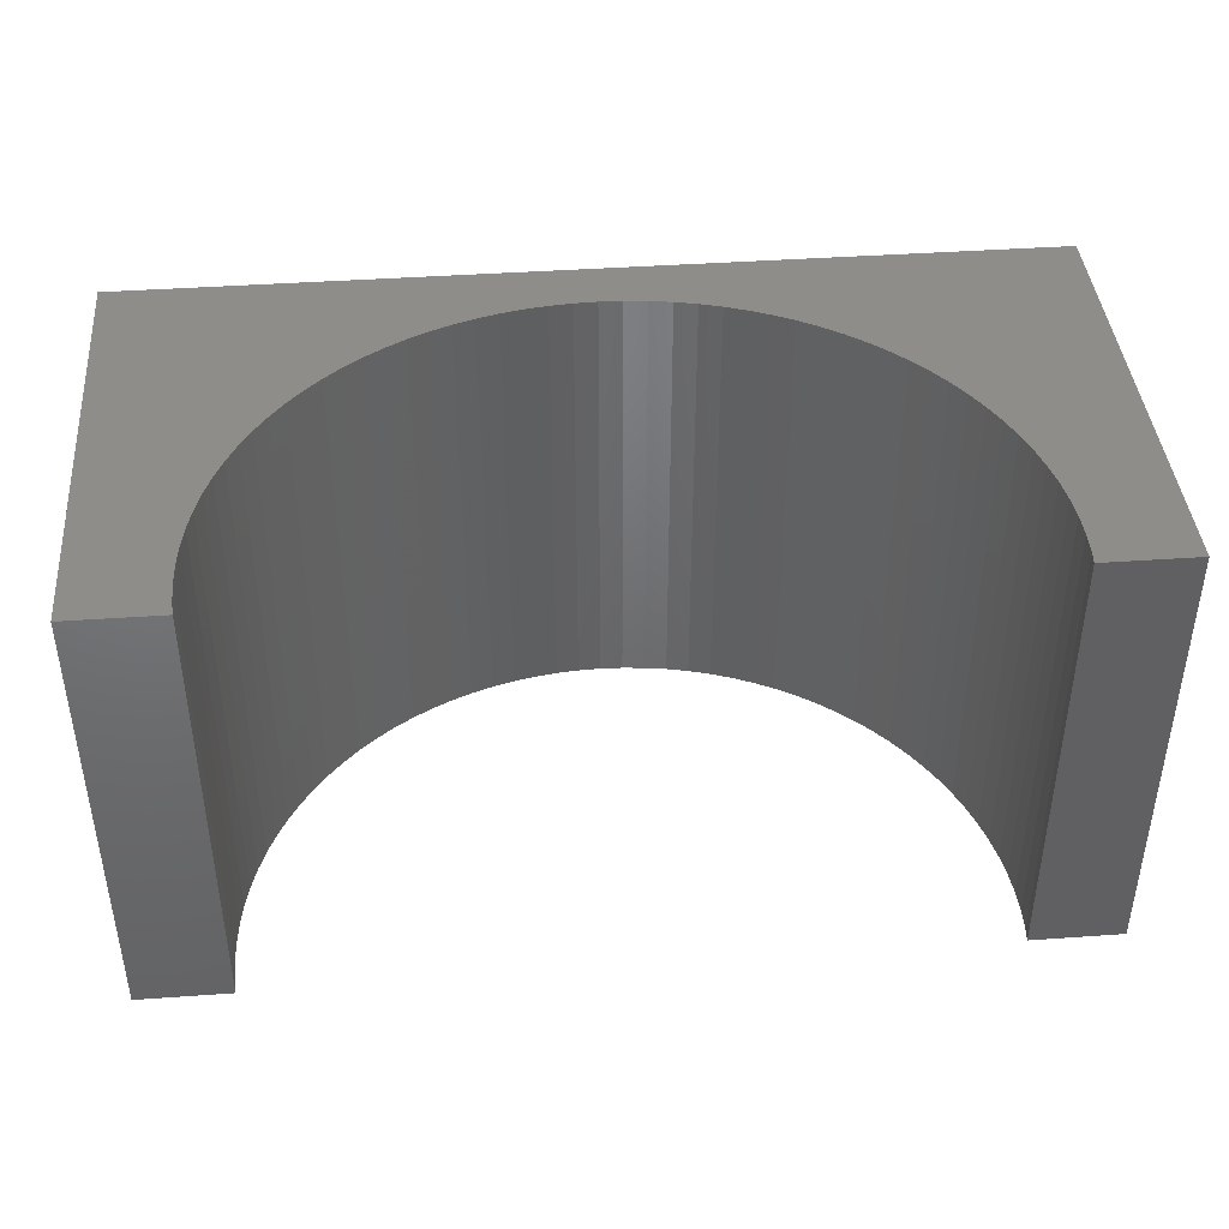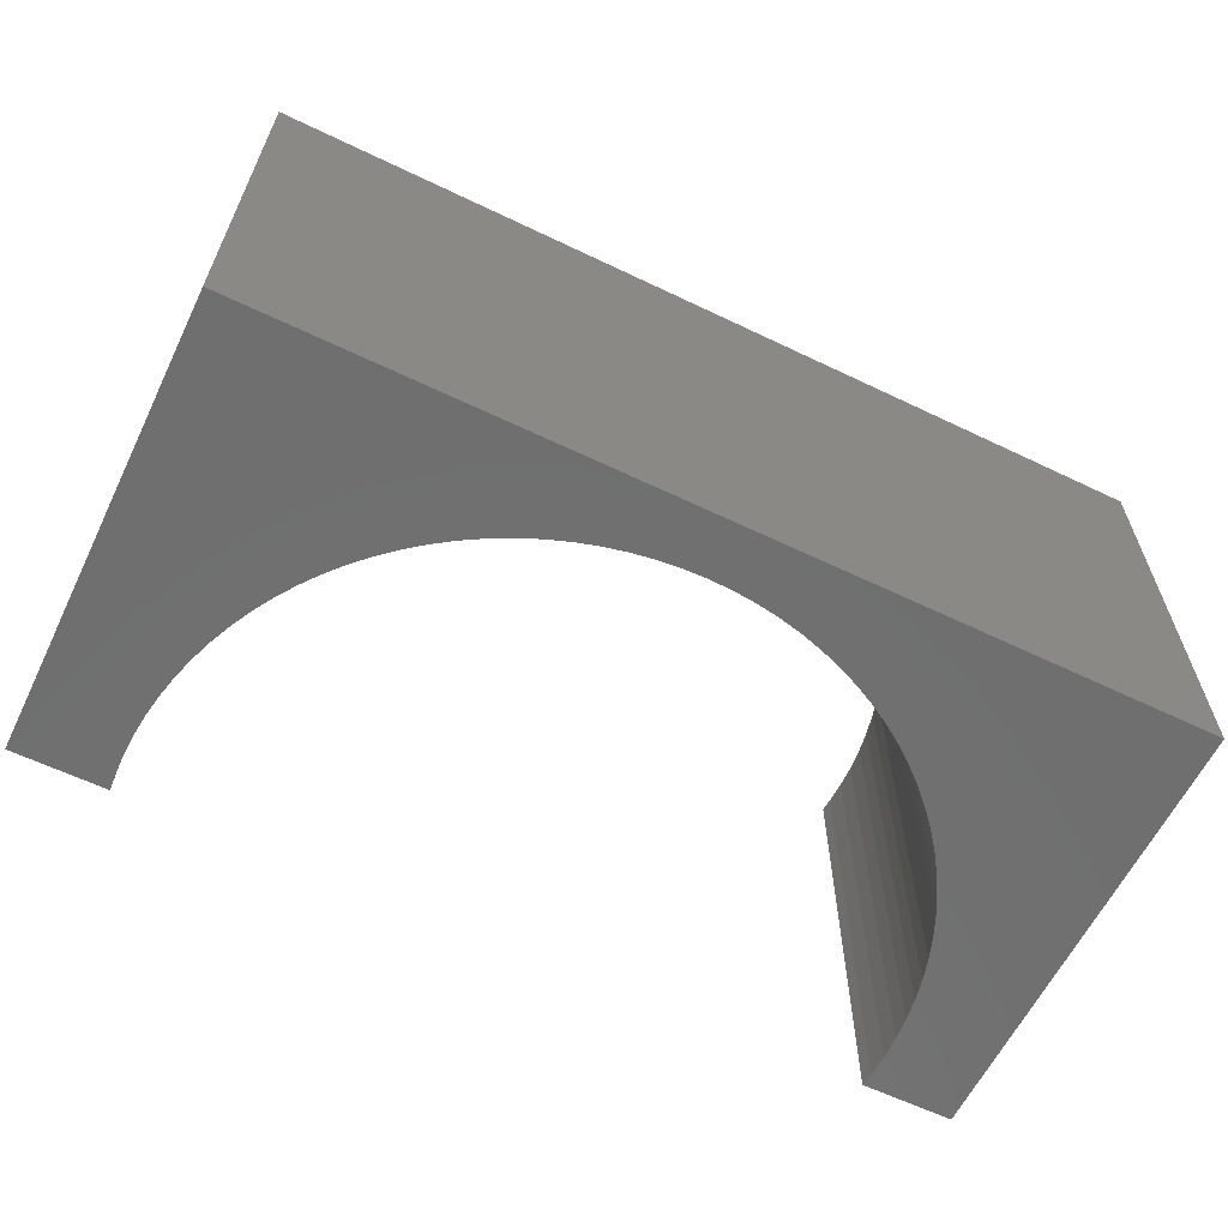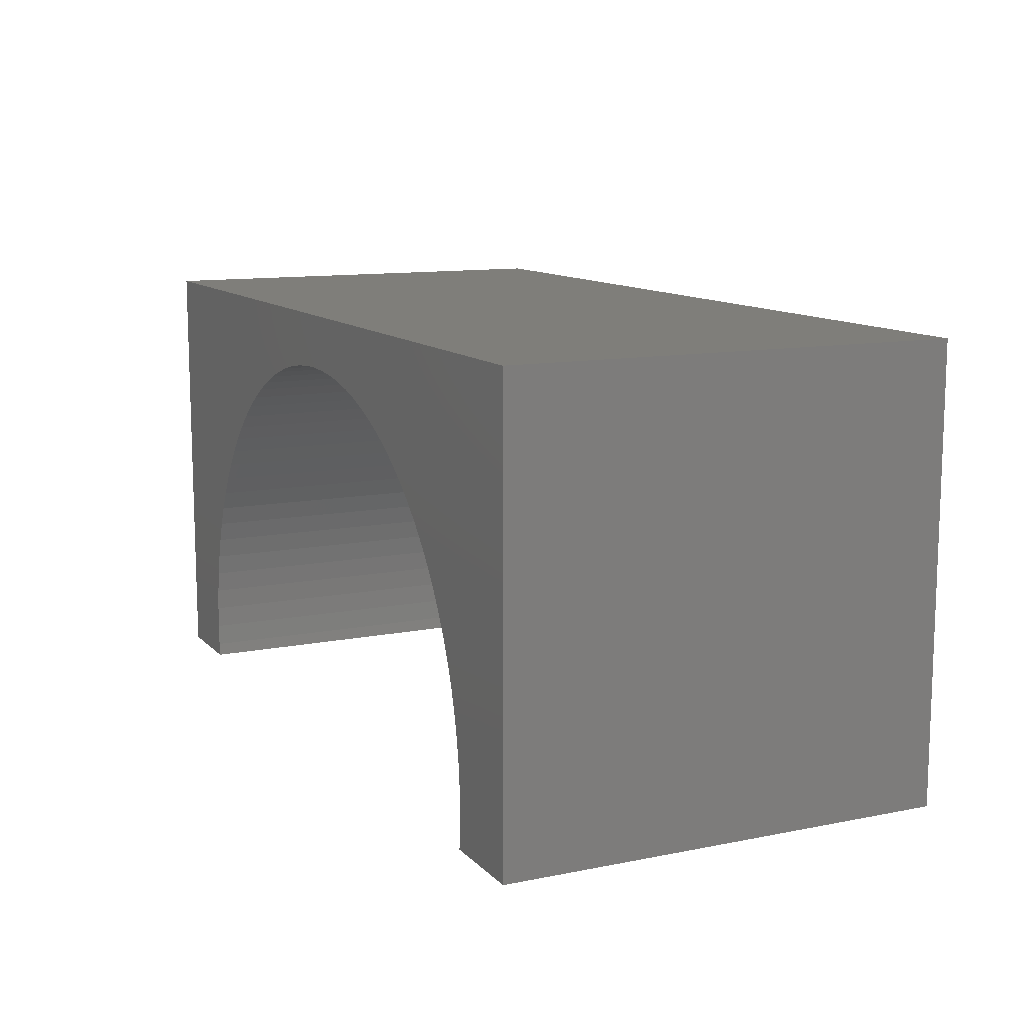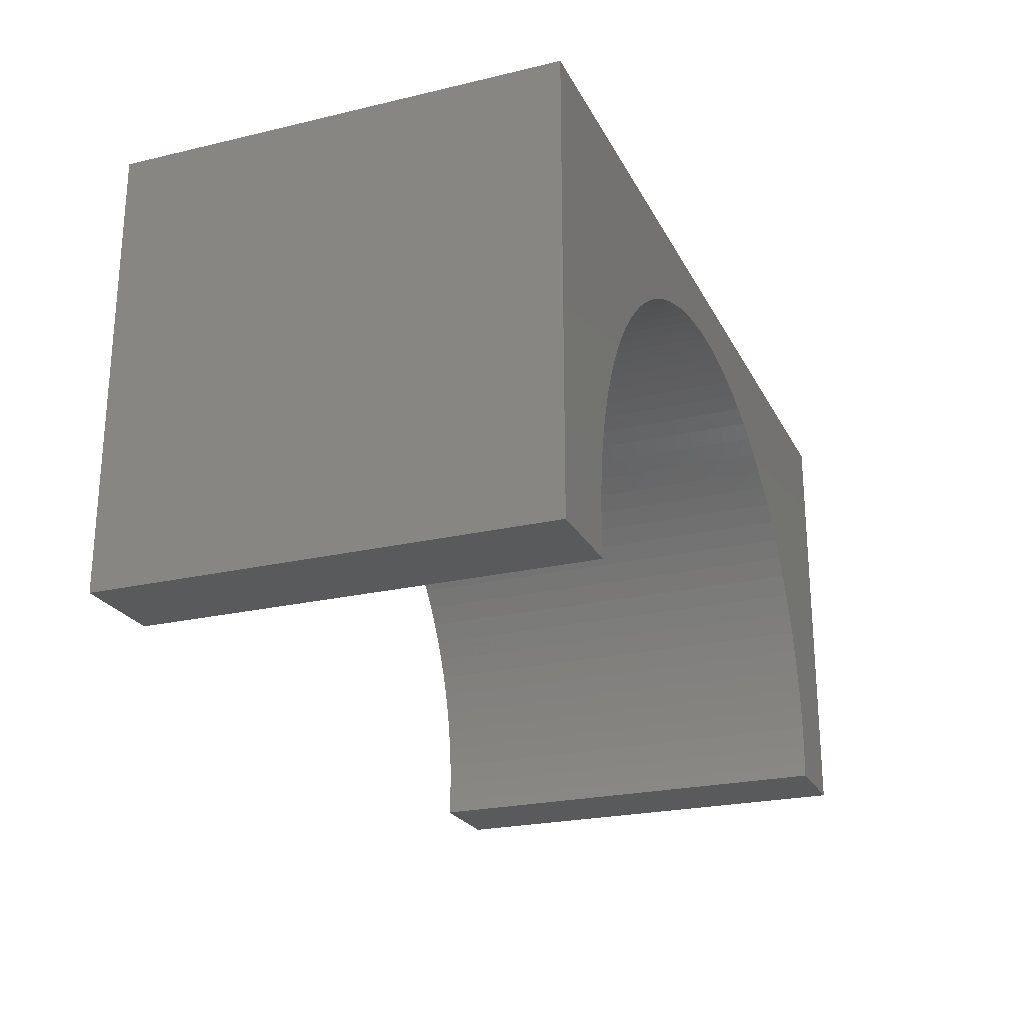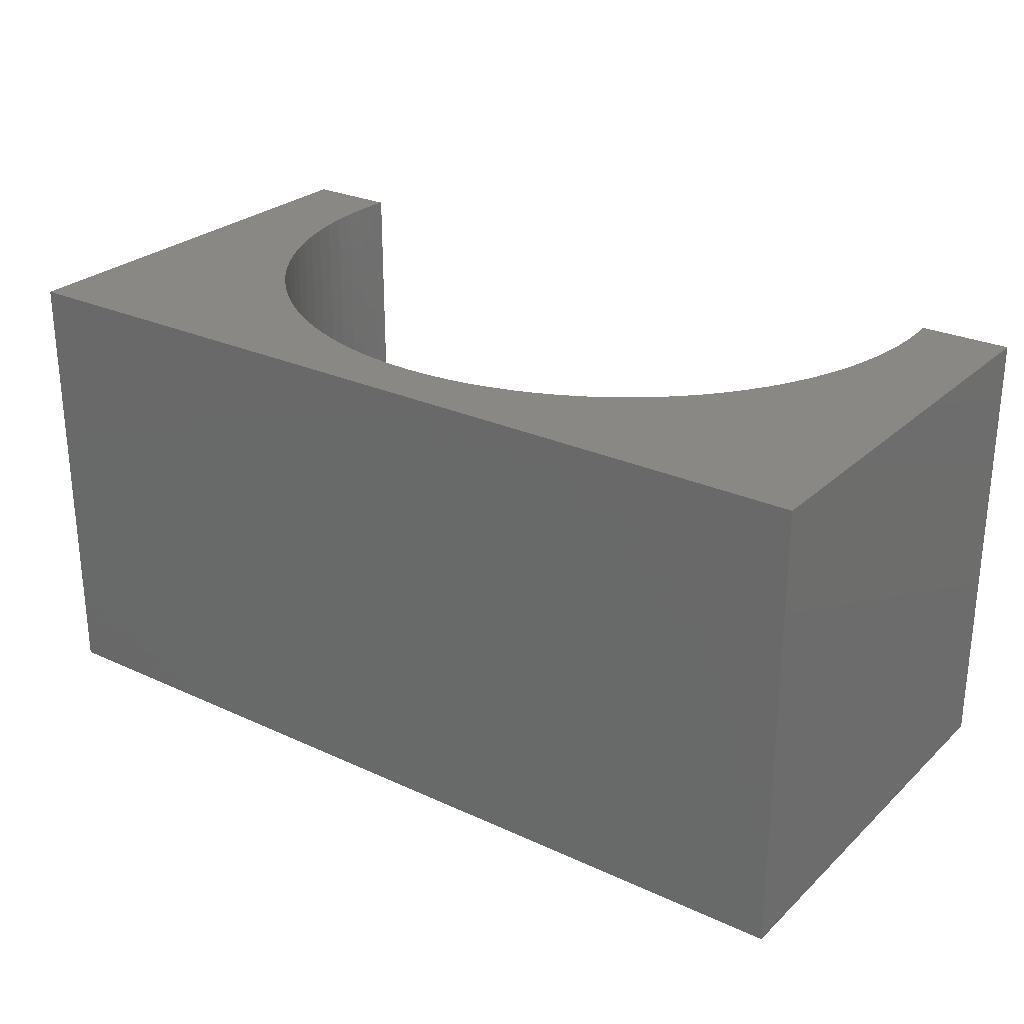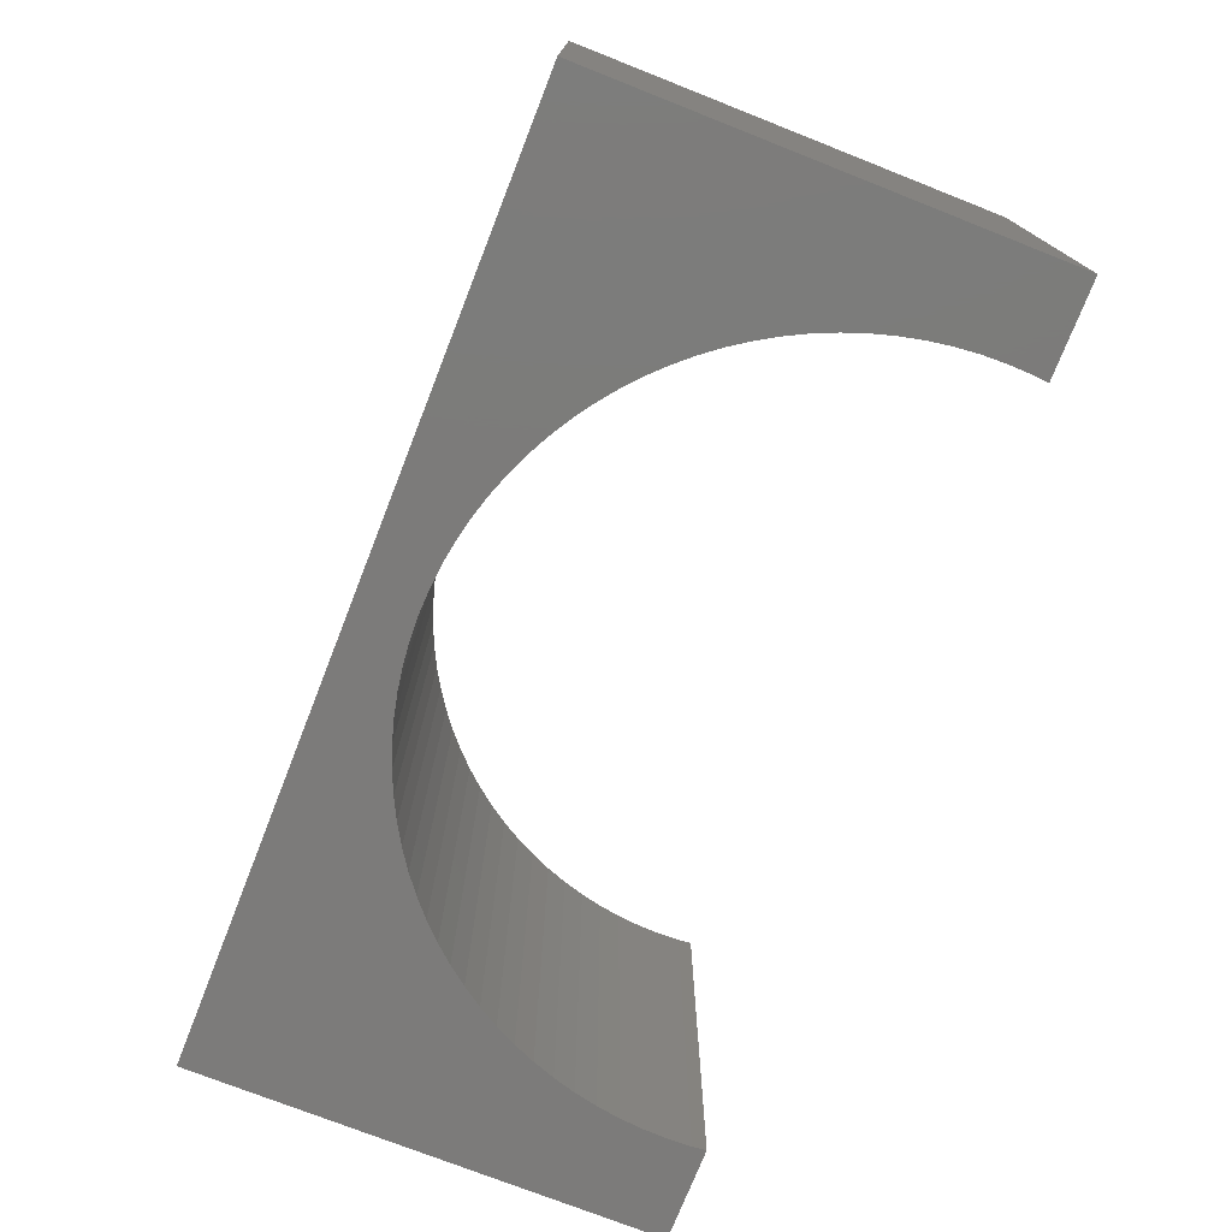
<metadata>
{"format":"stl","ext":"stl","renderer":"f3d","projection":"perspective","resolution":1024,"background":"white","views":[{"elev":41.5,"azim":175.1,"up":"+Y"},{"elev":-61.5,"azim":-26.0,"up":"+Y"},{"elev":11.6,"azim":64.3,"up":"+Z"},{"elev":-23.6,"azim":-68.4,"up":"+Z"},{"elev":26.7,"azim":35.7,"up":"+Y"},{"elev":-74.8,"azim":68.5,"up":"+Y"}]}
</metadata>
<code>
# stl→obj: 118 verts, 232 faces
v 5 -2.5 2.5
v 5 2.5 -2.5
v 5 2.5 2.5
v 5 -2.5 -2.5
v -5 2.5 2.5
v -5 -2.5 2.5
v 3.978 -2.5 -2.5
v 3.978 2.5 -2.5
v -5 -2.5 -2.5
v -3.978 2.5 -2.5
v -3.978 -2.5 -2.5
v -5 2.5 -2.5
v 0 2.5 1.9
v 0.2512 2.5 1.892
v 0.5013 2.5 1.868
v 0.7495 2.5 1.829
v 0.9948 2.5 1.774
v 1.236 2.5 1.704
v 1.472 2.5 1.619
v 1.703 2.5 1.519
v 1.927 2.5 1.405
v 2.143 2.5 1.277
v 2.351 2.5 1.136
v 2.55 2.5 0.9821
v 2.738 2.5 0.8159
v 2.916 2.5 0.6382
v 3.082 2.5 0.4497
v 3.236 2.5 0.2511
v 3.377 2.5 0.04331
v 3.505 2.5 -0.173
v 3.619 2.5 -0.3969
v 3.719 2.5 -0.6275
v 3.804 2.5 -0.8639
v 3.874 2.5 -1.105
v 3.929 2.5 -1.35
v 3.968 2.5 -1.599
v 3.992 2.5 -1.849
v 4 2.5 -2.1
v 3.992 2.5 -2.351
v -0.2512 2.5 1.892
v -0.5013 2.5 1.868
v -0.7495 2.5 1.829
v -0.9948 2.5 1.774
v -1.236 2.5 1.704
v -1.472 2.5 1.619
v -1.703 2.5 1.519
v -1.927 2.5 1.405
v -2.143 2.5 1.277
v -2.351 2.5 1.136
v -2.55 2.5 0.9821
v -2.738 2.5 0.8159
v -2.916 2.5 0.6382
v -3.082 2.5 0.4497
v -3.236 2.5 0.2511
v -3.377 2.5 0.04331
v -3.505 2.5 -0.173
v -3.619 2.5 -0.3969
v -3.719 2.5 -0.6275
v -3.804 2.5 -0.8639
v -3.874 2.5 -1.105
v -3.929 2.5 -1.35
v -3.968 2.5 -1.599
v -3.992 2.5 -1.849
v -4 2.5 -2.1
v -3.992 2.5 -2.351
v 0 -2.5 1.9
v -0.2512 -2.5 1.892
v -0.5013 -2.5 1.868
v -0.7495 -2.5 1.829
v -0.9948 -2.5 1.774
v -1.236 -2.5 1.704
v -1.472 -2.5 1.619
v -1.703 -2.5 1.519
v -1.927 -2.5 1.405
v -2.143 -2.5 1.277
v -2.351 -2.5 1.136
v -2.55 -2.5 0.9821
v -2.738 -2.5 0.8159
v -2.916 -2.5 0.6382
v -3.082 -2.5 0.4497
v -3.236 -2.5 0.2511
v -3.377 -2.5 0.04331
v -3.505 -2.5 -0.173
v -3.619 -2.5 -0.3969
v -3.719 -2.5 -0.6275
v -3.804 -2.5 -0.8639
v -3.874 -2.5 -1.105
v -3.929 -2.5 -1.35
v -3.968 -2.5 -1.599
v -3.992 -2.5 -1.849
v -4 -2.5 -2.1
v -3.992 -2.5 -2.351
v 0.2512 -2.5 1.892
v 0.5013 -2.5 1.868
v 0.7495 -2.5 1.829
v 0.9948 -2.5 1.774
v 1.236 -2.5 1.704
v 1.472 -2.5 1.619
v 1.703 -2.5 1.519
v 1.927 -2.5 1.405
v 2.143 -2.5 1.277
v 2.351 -2.5 1.136
v 2.55 -2.5 0.9821
v 2.738 -2.5 0.8159
v 2.916 -2.5 0.6382
v 3.082 -2.5 0.4497
v 3.236 -2.5 0.2511
v 3.377 -2.5 0.04331
v 3.505 -2.5 -0.173
v 3.619 -2.5 -0.3969
v 3.719 -2.5 -0.6275
v 3.804 -2.5 -0.8639
v 3.874 -2.5 -1.105
v 3.929 -2.5 -1.35
v 3.968 -2.5 -1.599
v 3.992 -2.5 -1.849
v 4 -2.5 -2.1
v 3.992 -2.5 -2.351
f 1 2 3
f 2 1 4
f 5 1 3
f 1 5 6
f 7 2 4
f 2 7 8
f 9 10 11
f 10 9 12
f 9 5 12
f 5 9 6
f 3 13 5
f 3 14 13
f 3 15 14
f 3 16 15
f 3 17 16
f 3 18 17
f 3 19 18
f 3 20 19
f 3 21 20
f 3 22 21
f 3 23 22
f 3 24 23
f 3 25 24
f 3 26 25
f 3 27 26
f 3 28 27
f 3 29 28
f 3 30 29
f 3 31 30
f 3 32 31
f 3 33 32
f 2 33 3
f 33 2 34
f 34 2 35
f 35 2 36
f 36 2 37
f 37 2 38
f 38 2 39
f 39 2 8
f 40 5 13
f 41 5 40
f 42 5 41
f 43 5 42
f 44 5 43
f 45 5 44
f 46 5 45
f 47 5 46
f 48 5 47
f 49 5 48
f 50 5 49
f 51 5 50
f 52 5 51
f 53 5 52
f 54 5 53
f 55 5 54
f 56 5 55
f 57 5 56
f 58 5 57
f 59 5 58
f 12 59 60
f 12 60 61
f 12 61 62
f 12 62 63
f 12 63 64
f 12 64 65
f 12 65 10
f 59 12 5
f 6 66 1
f 6 67 66
f 6 68 67
f 6 69 68
f 6 70 69
f 6 71 70
f 6 72 71
f 6 73 72
f 6 74 73
f 6 75 74
f 6 76 75
f 6 77 76
f 6 78 77
f 6 79 78
f 6 80 79
f 6 81 80
f 6 82 81
f 6 83 82
f 6 84 83
f 6 85 84
f 6 86 85
f 9 86 6
f 86 9 87
f 87 9 88
f 88 9 89
f 89 9 90
f 90 9 91
f 91 9 92
f 92 9 11
f 93 1 66
f 94 1 93
f 95 1 94
f 96 1 95
f 97 1 96
f 98 1 97
f 99 1 98
f 100 1 99
f 101 1 100
f 102 1 101
f 103 1 102
f 104 1 103
f 105 1 104
f 106 1 105
f 107 1 106
f 108 1 107
f 109 1 108
f 110 1 109
f 111 1 110
f 112 1 111
f 4 112 113
f 4 113 114
f 4 114 115
f 4 115 116
f 4 116 117
f 4 117 118
f 4 118 7
f 112 4 1
f 116 36 37
f 36 116 115
f 117 37 38
f 37 117 116
f 71 43 70
f 43 71 44
f 76 48 75
f 48 76 49
f 77 49 76
f 49 77 50
f 103 25 104
f 25 103 24
f 95 17 96
f 17 95 16
f 7 39 8
f 39 7 118
f 113 33 34
f 33 113 112
f 83 57 56
f 57 83 84
f 100 22 101
f 22 100 21
f 82 56 55
f 56 82 83
f 112 32 33
f 32 112 111
f 85 59 58
f 59 85 86
f 99 21 100
f 21 99 20
f 73 45 72
f 45 73 46
f 68 40 67
f 40 68 41
f 106 26 27
f 26 106 105
f 88 62 61
f 62 88 89
f 115 35 36
f 35 115 114
f 114 34 35
f 34 114 113
f 109 29 30
f 29 109 108
f 80 54 53
f 54 80 81
f 111 31 32
f 31 111 110
f 98 20 99
f 20 98 19
f 108 28 29
f 28 108 107
f 102 24 103
f 24 102 23
f 67 13 66
f 13 67 40
f 70 42 69
f 42 70 43
f 79 53 52
f 53 79 80
f 81 55 54
f 55 81 82
f 66 14 93
f 14 66 13
f 107 27 28
f 27 107 106
f 110 30 31
f 30 110 109
f 72 44 71
f 44 72 45
f 91 65 64
f 65 91 92
f 94 16 95
f 16 94 15
f 101 23 102
f 23 101 22
f 96 18 97
f 18 96 17
f 74 46 73
f 46 74 47
f 87 61 60
f 61 87 88
f 97 19 98
f 19 97 18
f 78 50 77
f 50 78 51
f 104 26 105
f 26 104 25
f 86 60 59
f 60 86 87
f 118 38 39
f 38 118 117
f 92 10 65
f 10 92 11
f 79 51 78
f 51 79 52
f 69 41 68
f 41 69 42
f 89 63 62
f 63 89 90
f 93 15 94
f 15 93 14
f 90 64 63
f 64 90 91
f 75 47 74
f 47 75 48
f 84 58 57
f 58 84 85

</code>
